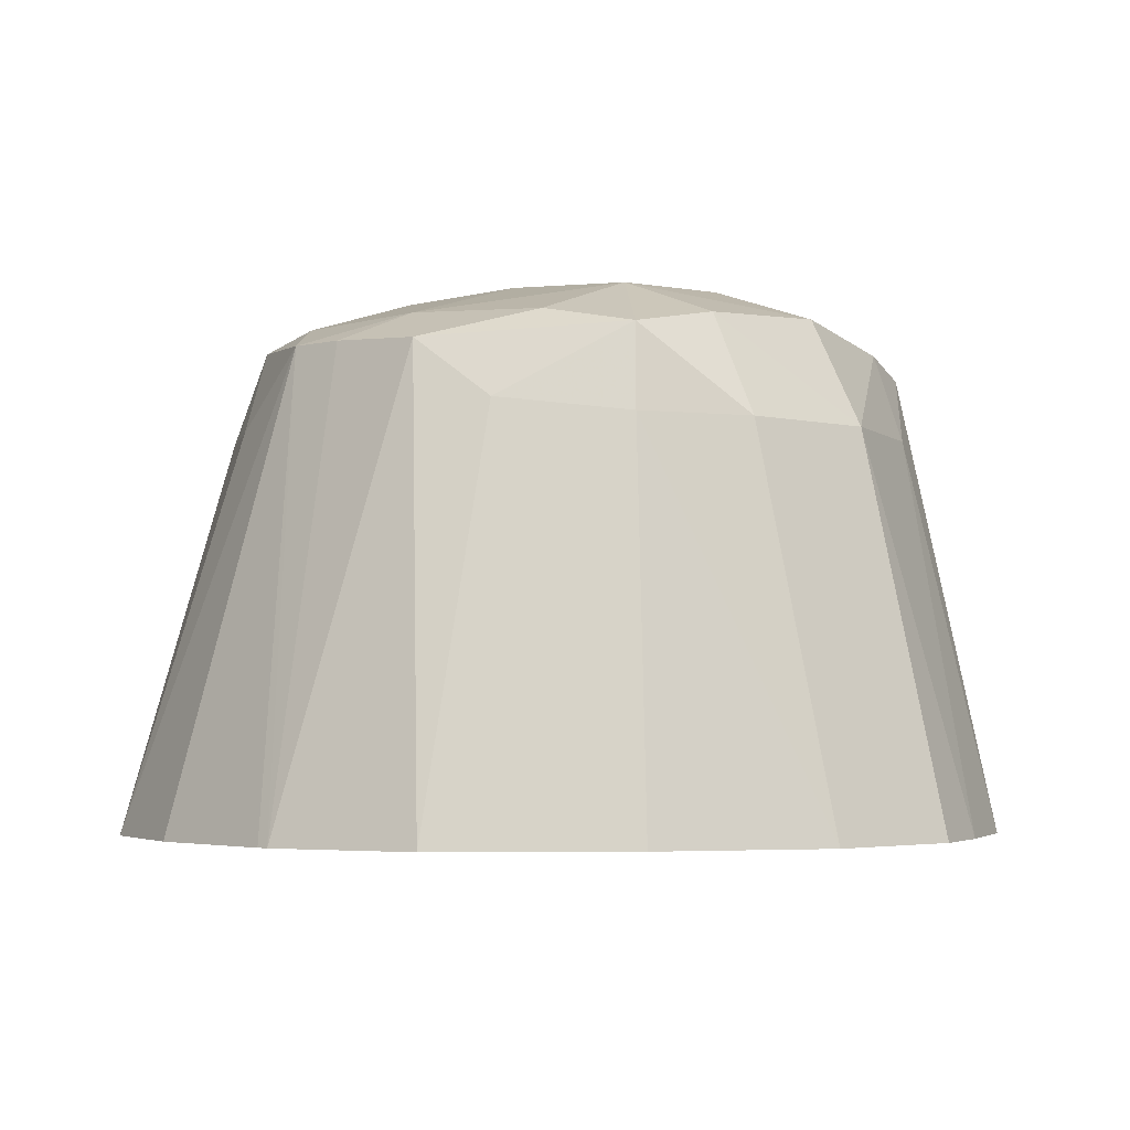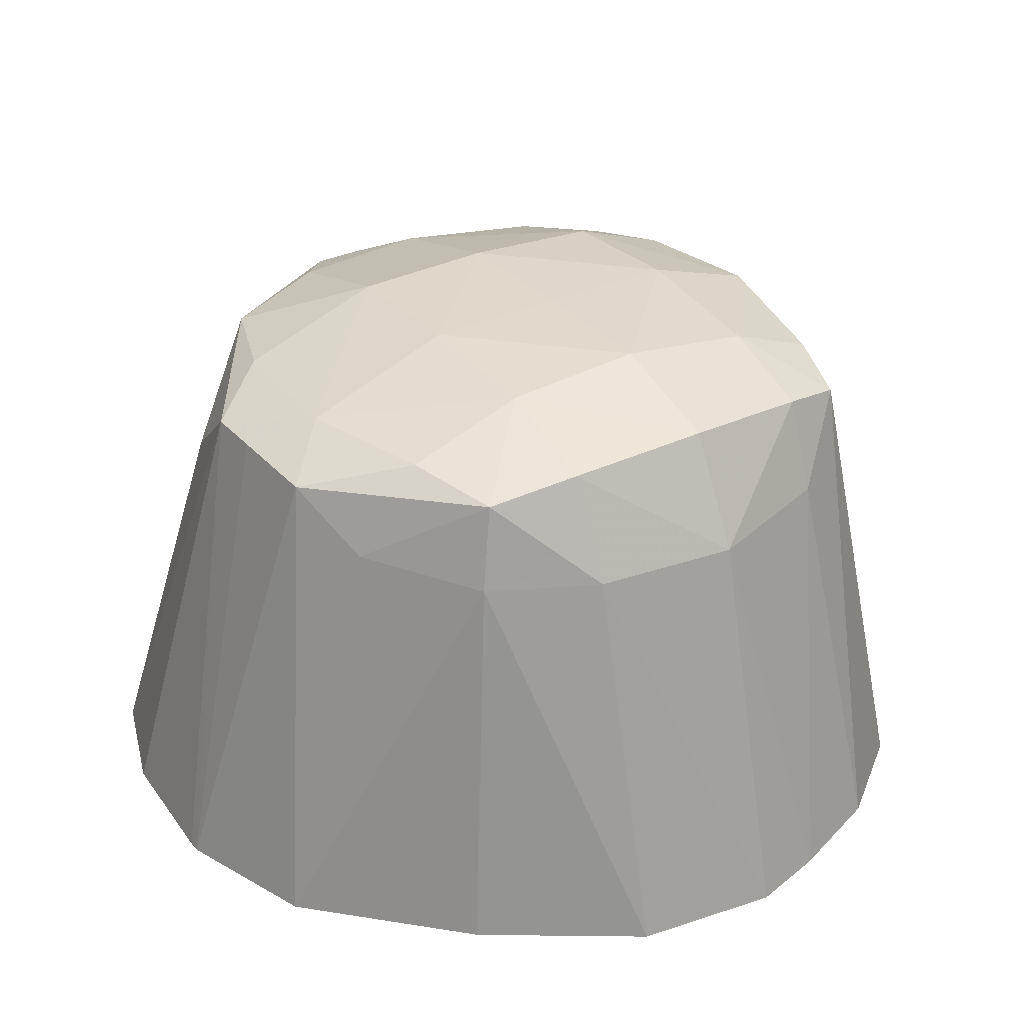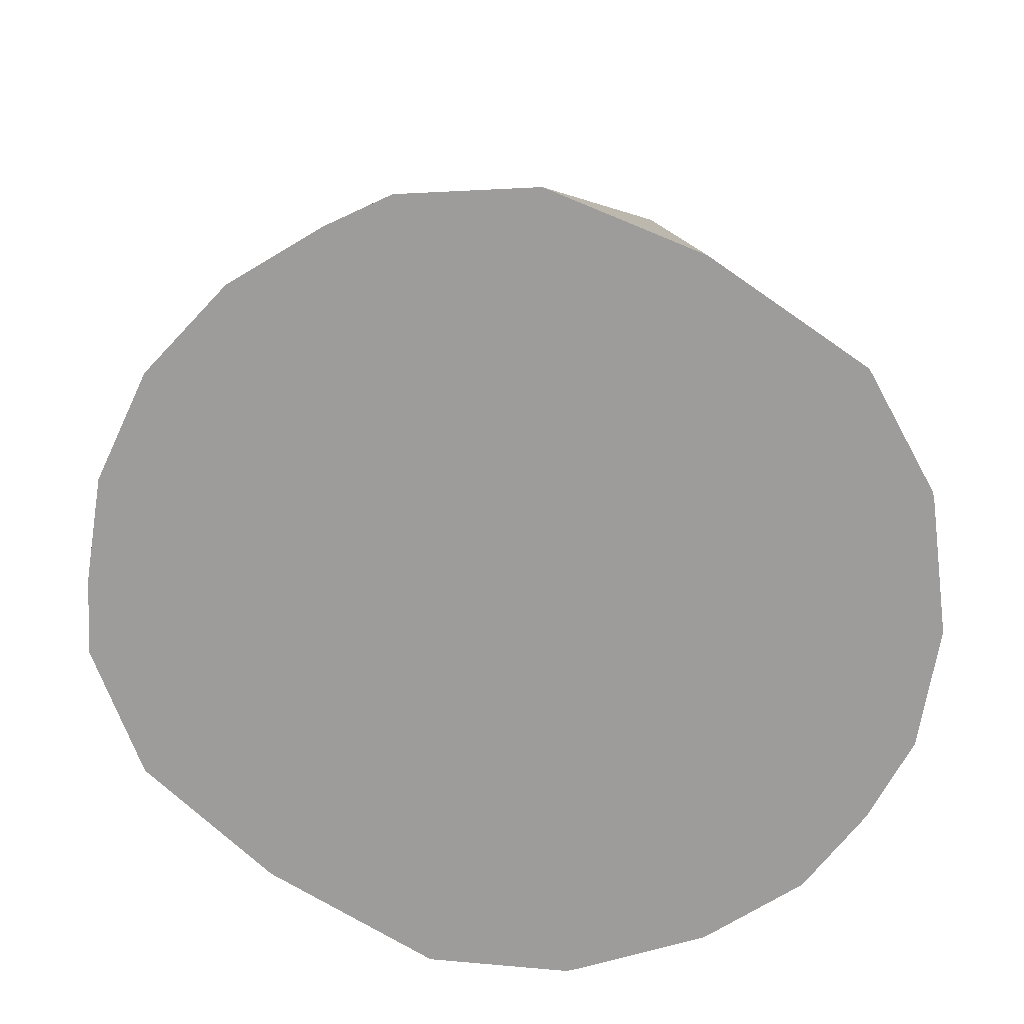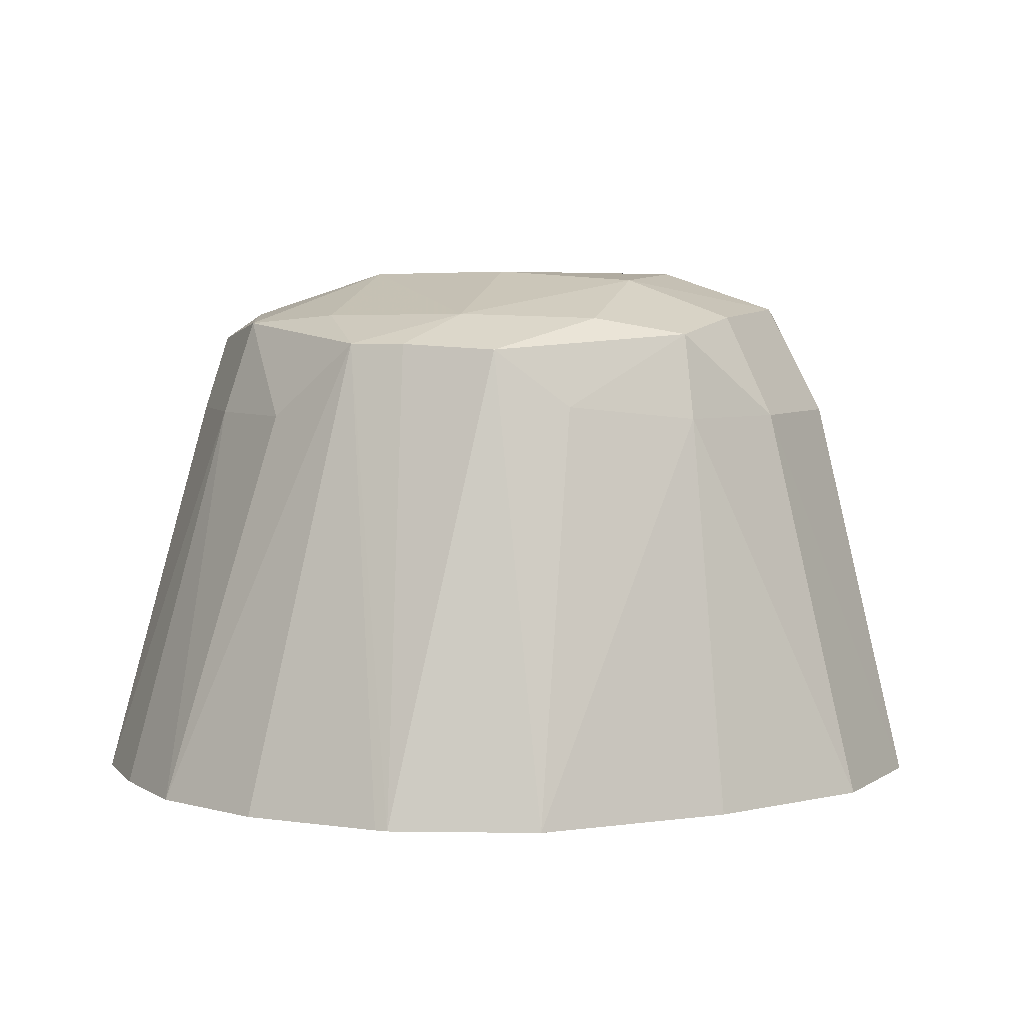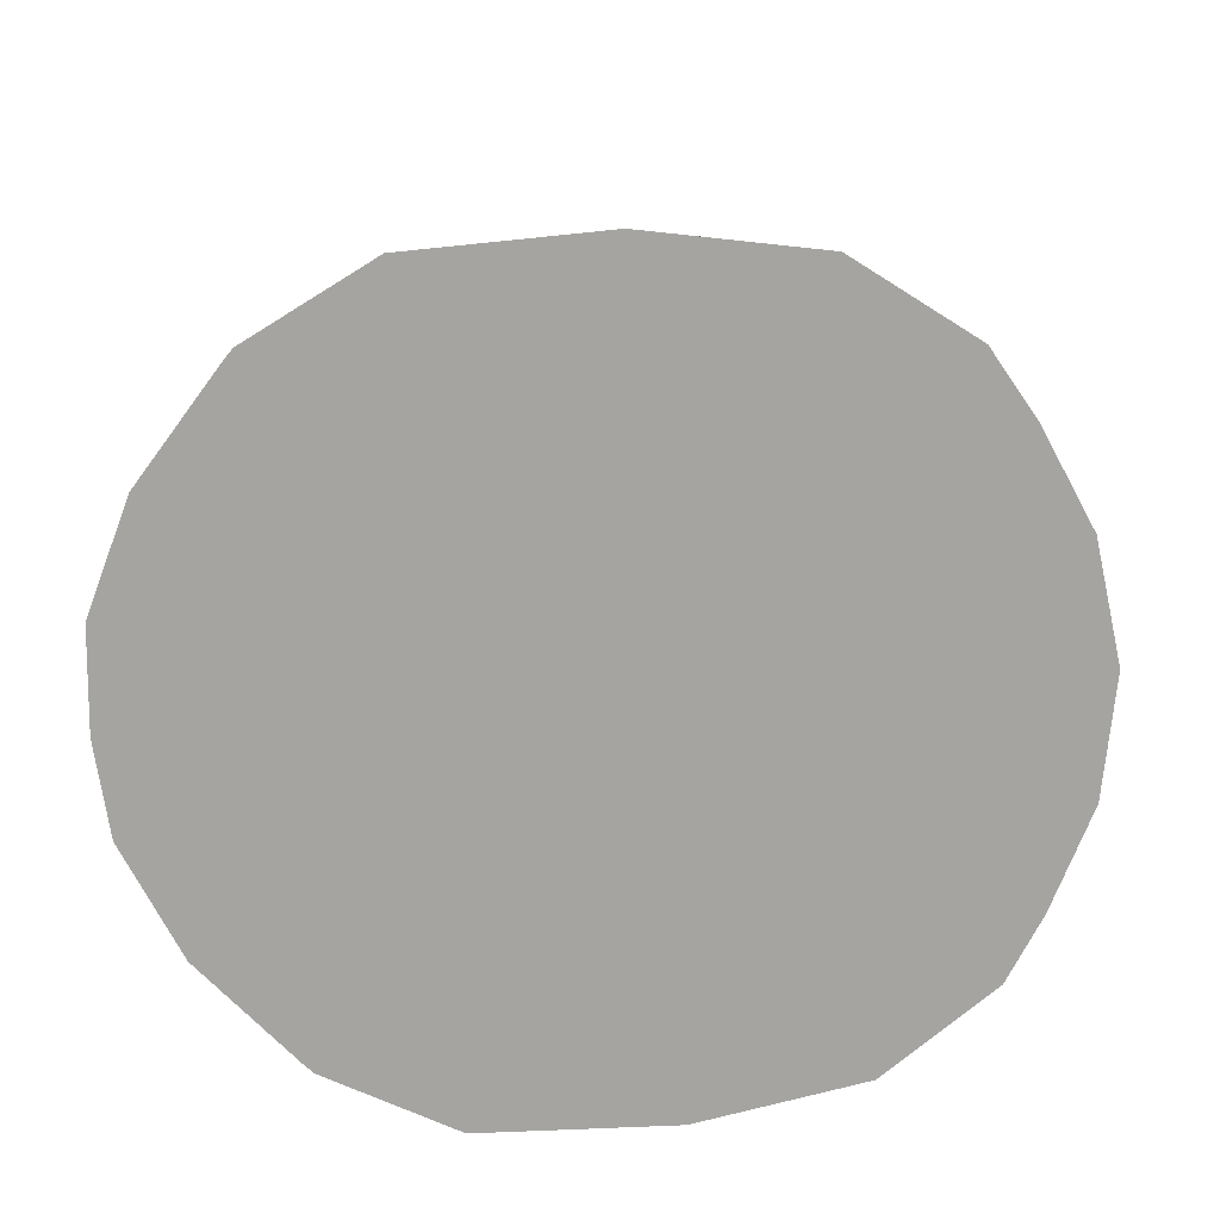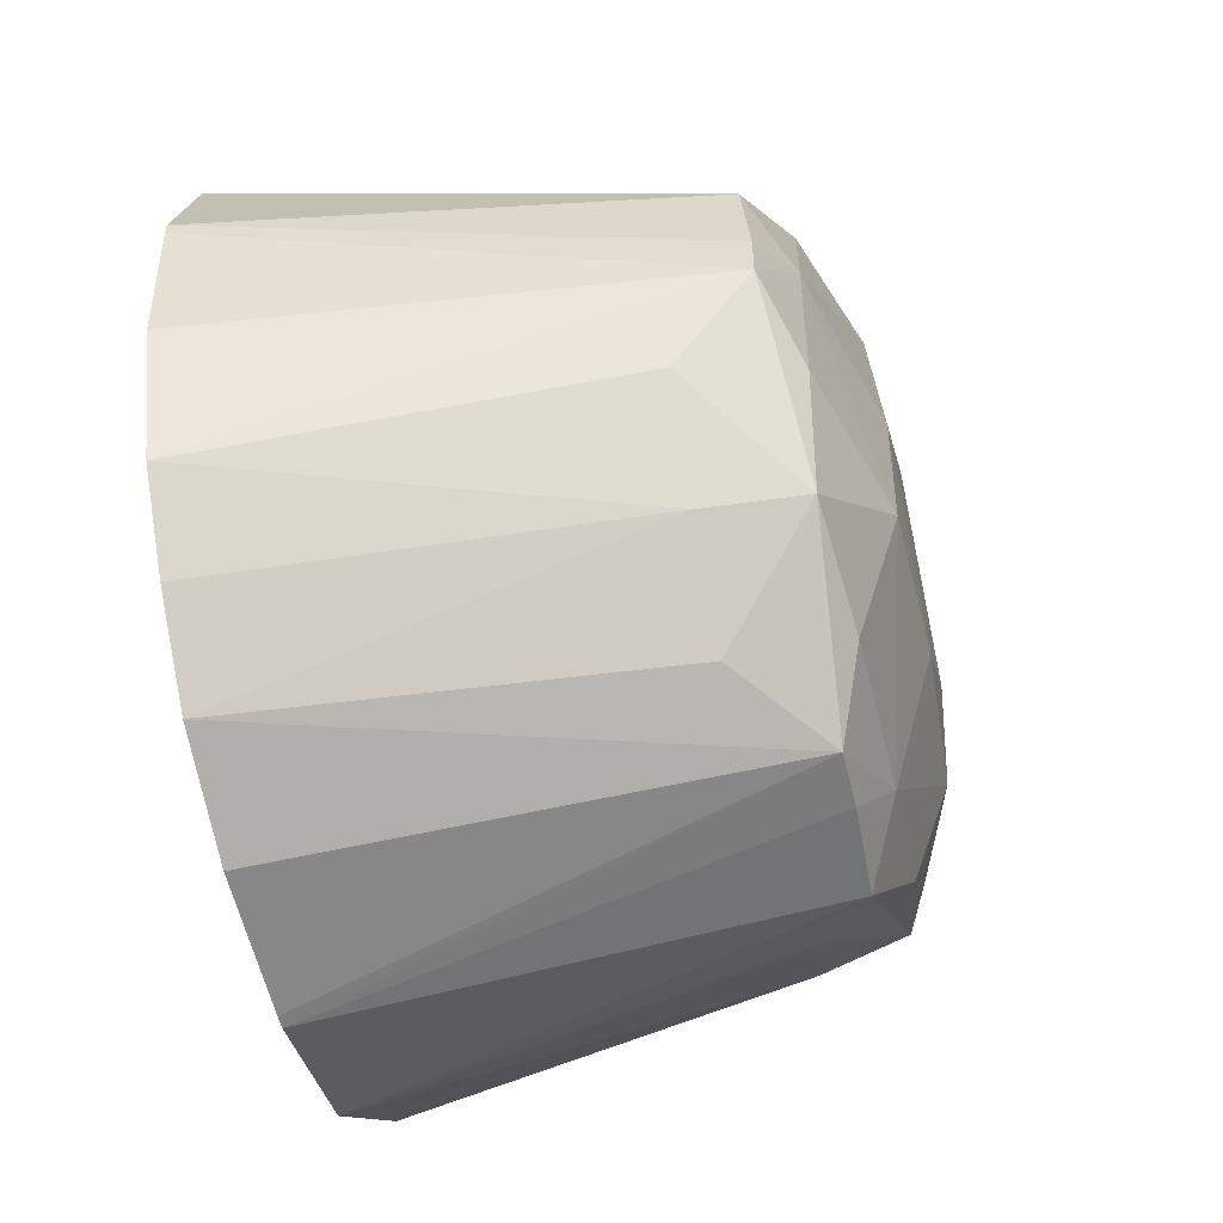
<metadata>
{"format":"obj","ext":"obj","renderer":"f3d","projection":"perspective","resolution":1024,"background":"white","views":[{"elev":-3.1,"azim":-139.2,"up":"+Y"},{"elev":31.7,"azim":-124.0,"up":"+Y"},{"elev":-70.2,"azim":11.5,"up":"+Y"},{"elev":5.3,"azim":-160.3,"up":"+Y"},{"elev":-73.2,"azim":-131.0,"up":"+Y"},{"elev":-55.0,"azim":103.4,"up":"+Z"}]}
</metadata>
<code>
v -0.005749 -0.01862 0.004115
v -0.005991 -0.017 0.004506
v -0.005658 -0.01698 0.004494
v -0.005462 -0.01698 0.004494
v -0.005704 -0.01862 0.004116
v -0.006246 -0.01862 0.004269
v -0.00623 -0.0172 0.004613
v -0.006547 -0.01695 0.004947
v -0.006249 -0.0169 0.004837
v -0.005794 -0.01688 0.004706
v -0.005277 -0.01689 0.004738
v -0.004887 -0.01692 0.004892
v -0.005137 -0.01725 0.004562
v -0.00481 -0.01862 0.004303
v -0.00521 -0.01862 0.004154
v -0.00675 -0.01862 0.004743
v -0.006596 -0.01725 0.00489
v -0.006786 -0.01725 0.005255
v -0.00662 -0.0169 0.005255
v -0.006249 -0.01676 0.005255
v -0.005749 -0.01673 0.005255
v -0.00525 -0.01673 0.005255
v -0.004807 -0.01725 0.004812
v -0.004732 -0.01689 0.005285
v -0.00449 -0.01699 0.005471
v -0.004557 -0.01725 0.005147
v -0.004532 -0.01862 0.004538
v -0.006754 -0.01862 0.004747
v -0.007109 -0.01862 0.005255
v -0.007187 -0.01862 0.005755
v -0.006857 -0.01725 0.005755
v -0.006657 -0.01687 0.005755
v -0.006249 -0.01673 0.005755
v -0.005749 -0.01673 0.005755
v -0.00525 -0.01673 0.005755
v -0.004702 -0.01688 0.005784
v -0.004313 -0.01862 0.004796
v -0.00449 -0.01699 0.005637
v -0.004112 -0.01862 0.005755
v -0.004112 -0.01862 0.005711
v -0.00415 -0.01862 0.005216
v -0.007118 -0.01862 0.006024
v -0.006693 -0.01725 0.006255
v -0.006574 -0.01693 0.006255
v -0.006249 -0.01681 0.006255
v -0.005749 -0.01673 0.006255
v -0.00525 -0.01676 0.006255
v -0.004504 -0.01701 0.00597
v -0.004836 -0.0169 0.006255
v -0.004264 -0.01862 0.006247
v -0.006983 -0.01862 0.006387
v -0.006501 -0.017 0.006506
v -0.006249 -0.01694 0.006578
v -0.005749 -0.01687 0.006661
v -0.00525 -0.0169 0.006622
v -0.004944 -0.01695 0.00655
v -0.004614 -0.01721 0.006232
v -0.004743 -0.01862 0.006753
v -0.00489 -0.01725 0.006597
v -0.006727 -0.01862 0.006732
v -0.006375 -0.01862 0.006981
v -0.006249 -0.01725 0.006696
v -0.005749 -0.01725 0.006858
v -0.00525 -0.01725 0.006784
v -0.00525 -0.01862 0.007097
v -0.006004 -0.01862 0.007112
v -0.005749 -0.01862 0.007173
f 1 2 3
f 1 3 4
f 1 4 5
f 1 5 15
f 1 15 14
f 1 14 27
f 1 27 37
f 1 37 41
f 1 41 40
f 1 40 39
f 1 39 50
f 1 50 58
f 1 58 65
f 1 65 67
f 1 67 66
f 1 66 61
f 1 61 60
f 1 60 51
f 1 51 42
f 1 42 30
f 1 30 29
f 1 29 28
f 1 28 16
f 1 16 6
f 1 6 2
f 2 6 7
f 2 7 8
f 2 8 9
f 2 9 10
f 2 10 3
f 3 10 4
f 4 10 11
f 4 11 12
f 4 12 13
f 4 13 14
f 4 14 15
f 4 15 5
f 6 16 17
f 6 17 7
f 7 17 8
f 8 17 18
f 8 18 19
f 8 19 20
f 8 20 9
f 9 20 10
f 10 20 21
f 10 21 22
f 10 22 11
f 11 22 12
f 12 23 13
f 12 22 24
f 12 24 25
f 12 25 26
f 12 26 23
f 13 23 14
f 14 23 27
f 16 28 17
f 17 28 29
f 17 29 18
f 18 29 30
f 18 30 31
f 18 31 19
f 19 31 32
f 19 32 20
f 20 33 21
f 20 32 33
f 21 33 34
f 21 34 35
f 21 35 22
f 22 35 36
f 22 36 24
f 23 26 37
f 23 37 27
f 24 36 25
f 25 36 38
f 25 38 39
f 25 39 40
f 25 40 41
f 25 41 37
f 25 37 26
f 30 42 31
f 31 42 43
f 31 43 44
f 31 44 32
f 32 44 45
f 32 45 33
f 33 45 46
f 33 46 34
f 34 46 35
f 35 47 36
f 35 46 47
f 36 48 38
f 36 47 49
f 36 49 48
f 38 48 39
f 39 48 50
f 42 51 43
f 43 52 44
f 43 51 52
f 44 52 45
f 45 53 54
f 45 54 46
f 45 52 53
f 46 54 47
f 47 55 56
f 47 56 49
f 47 54 55
f 48 49 56
f 48 56 57
f 48 57 50
f 50 57 59
f 50 59 58
f 51 60 52
f 52 60 61
f 52 61 62
f 52 62 53
f 53 62 63
f 53 63 54
f 54 63 55
f 55 64 56
f 55 63 64
f 56 59 57
f 56 64 59
f 58 59 65
f 59 64 65
f 61 66 62
f 62 66 63
f 63 66 67
f 63 67 64
f 64 67 65

</code>
